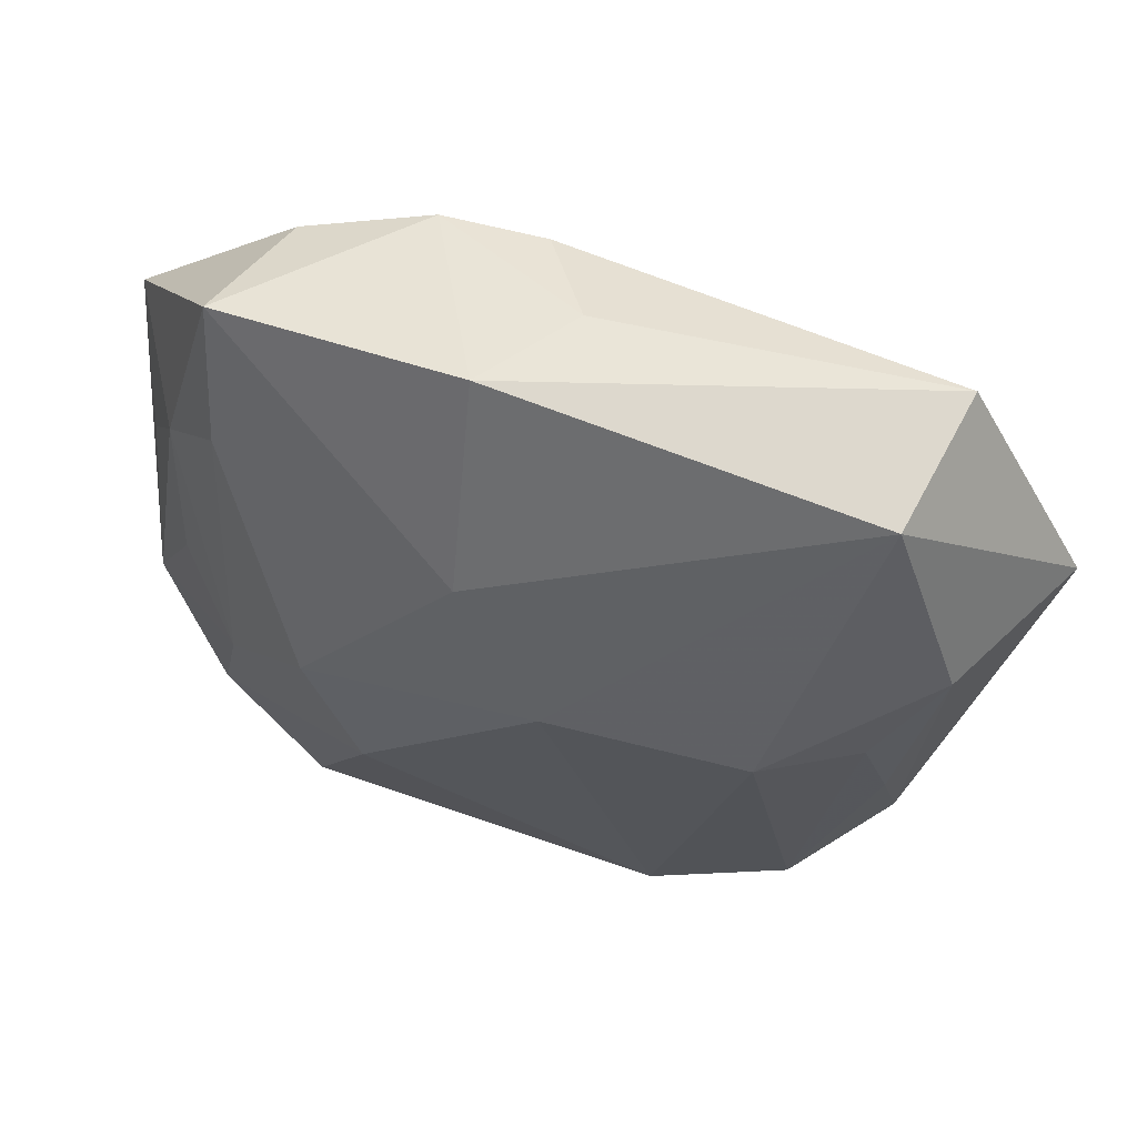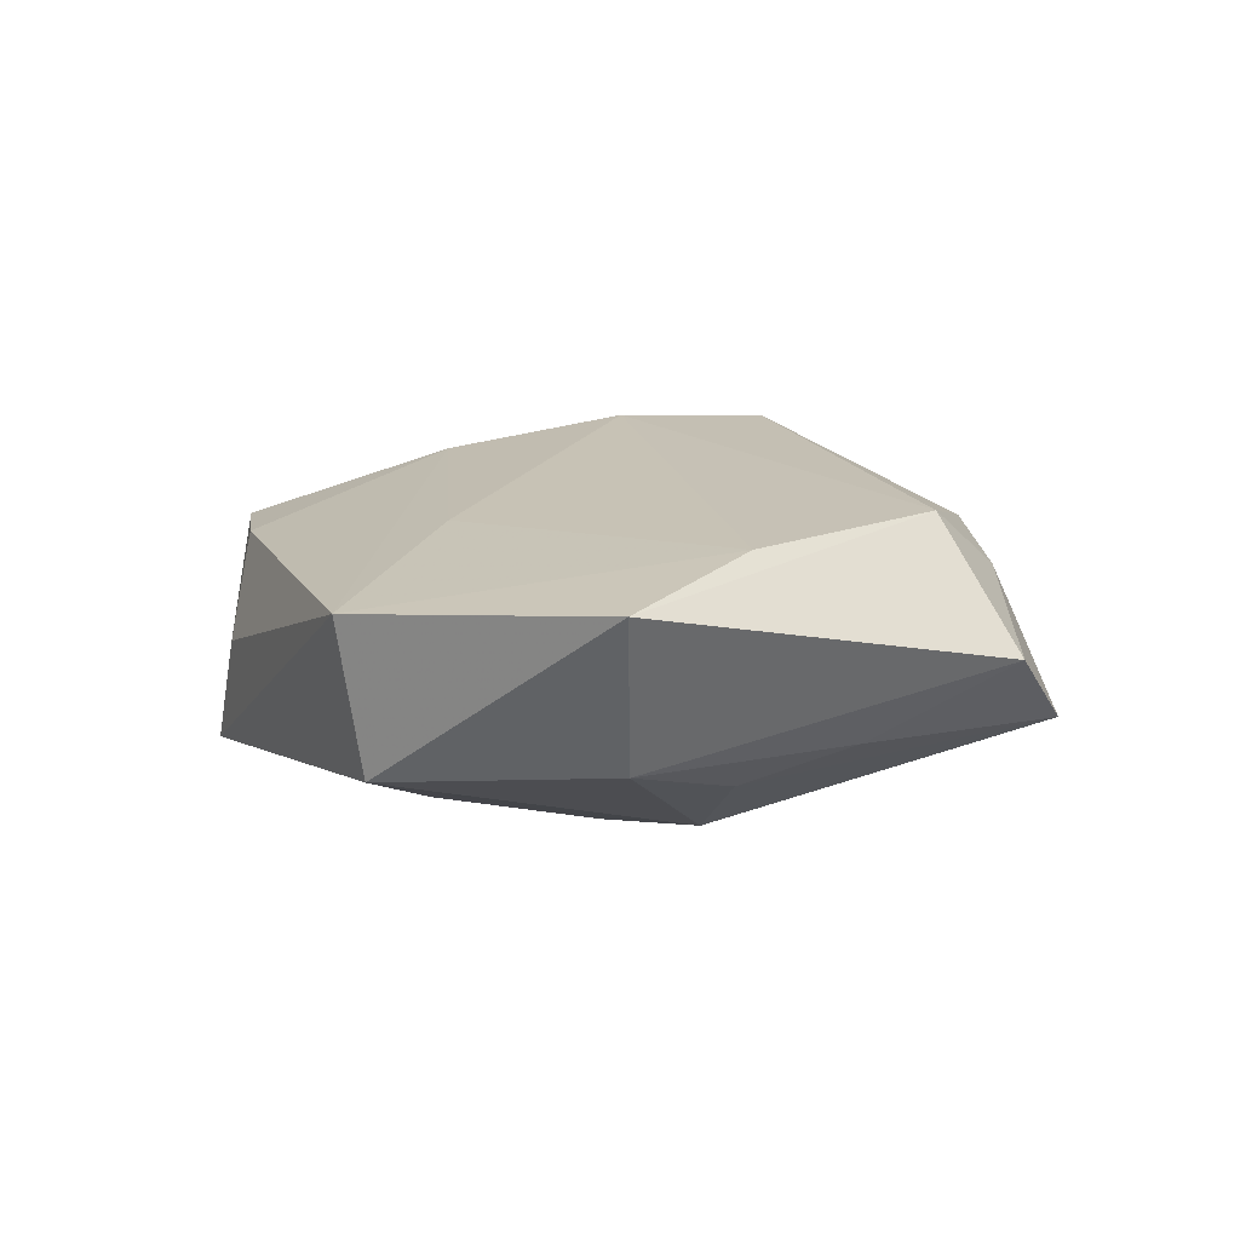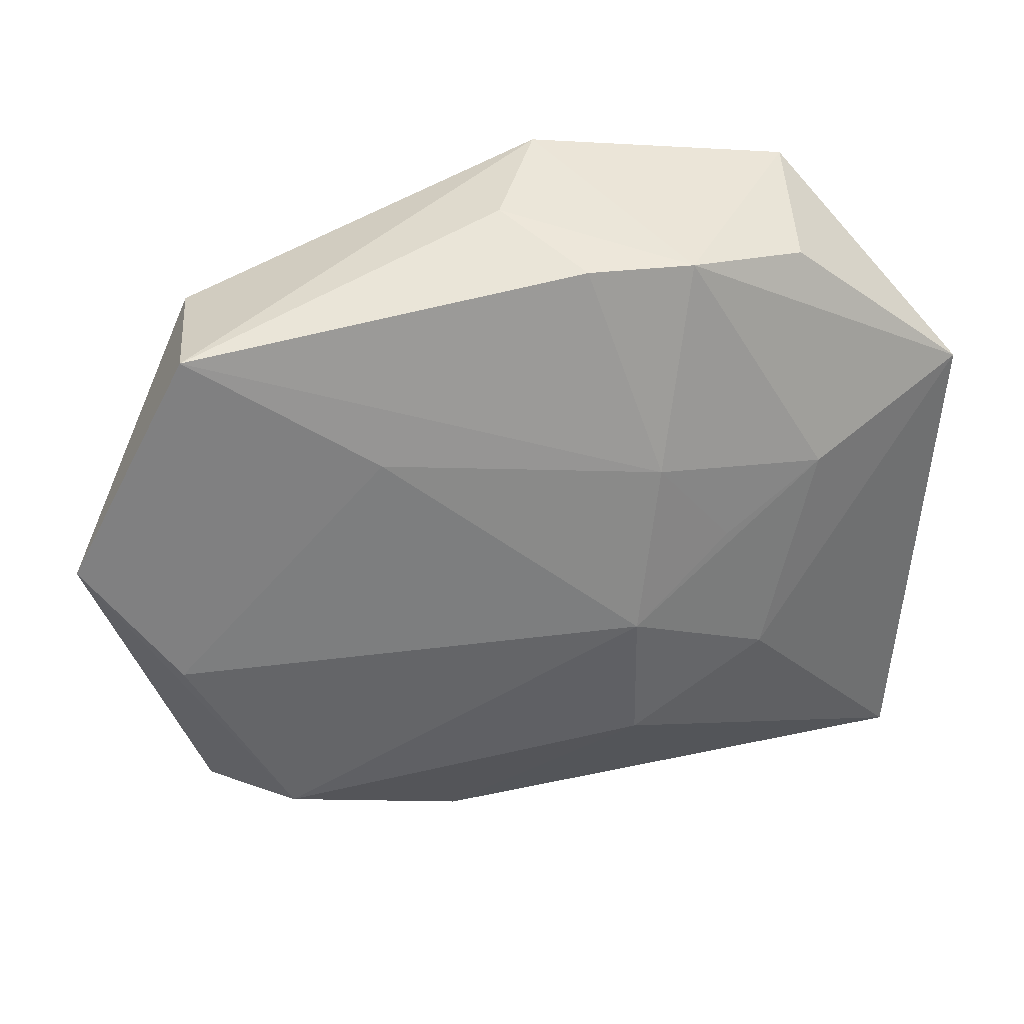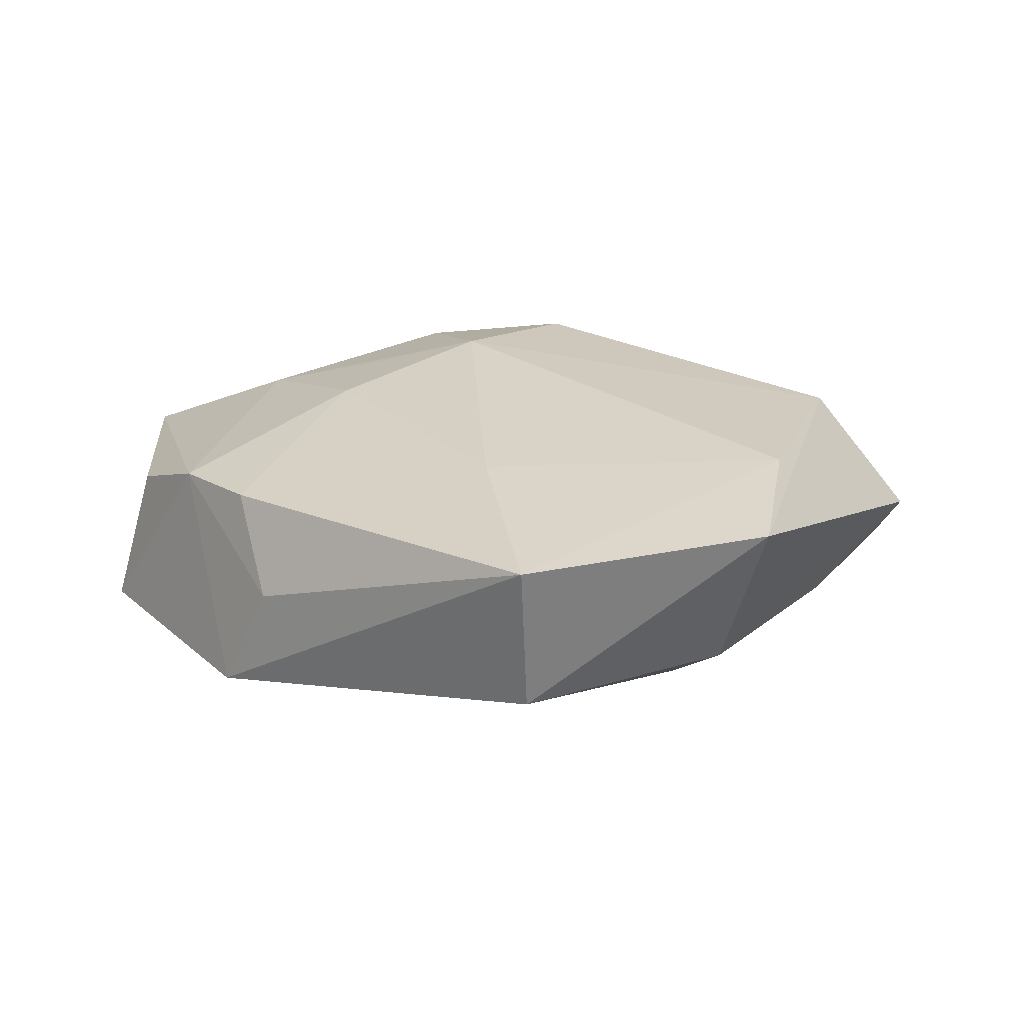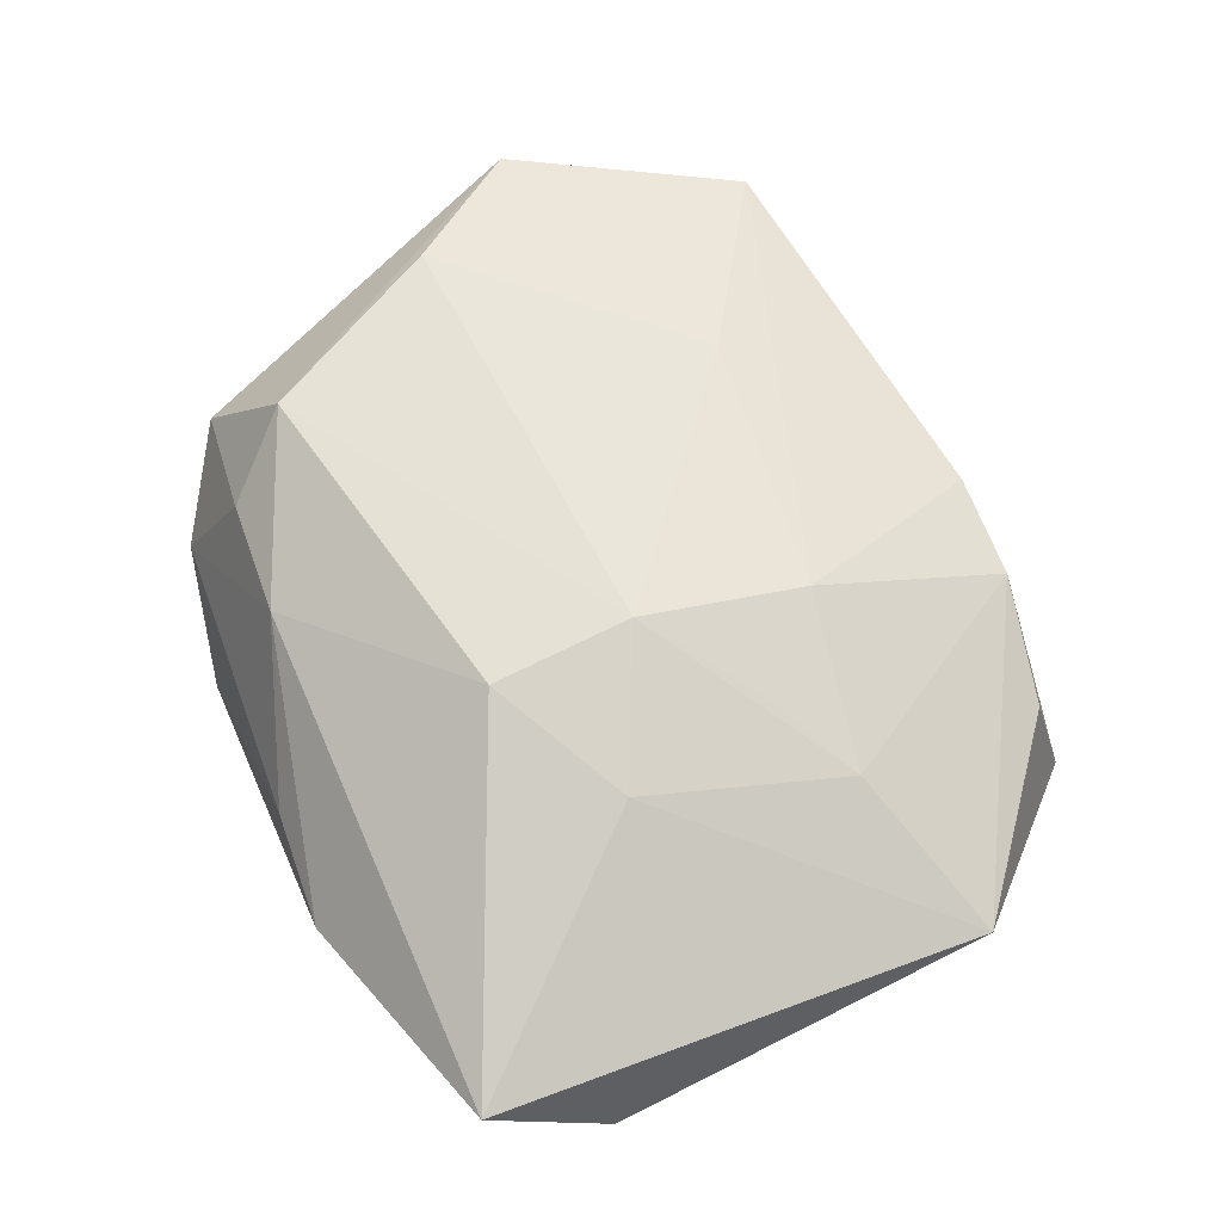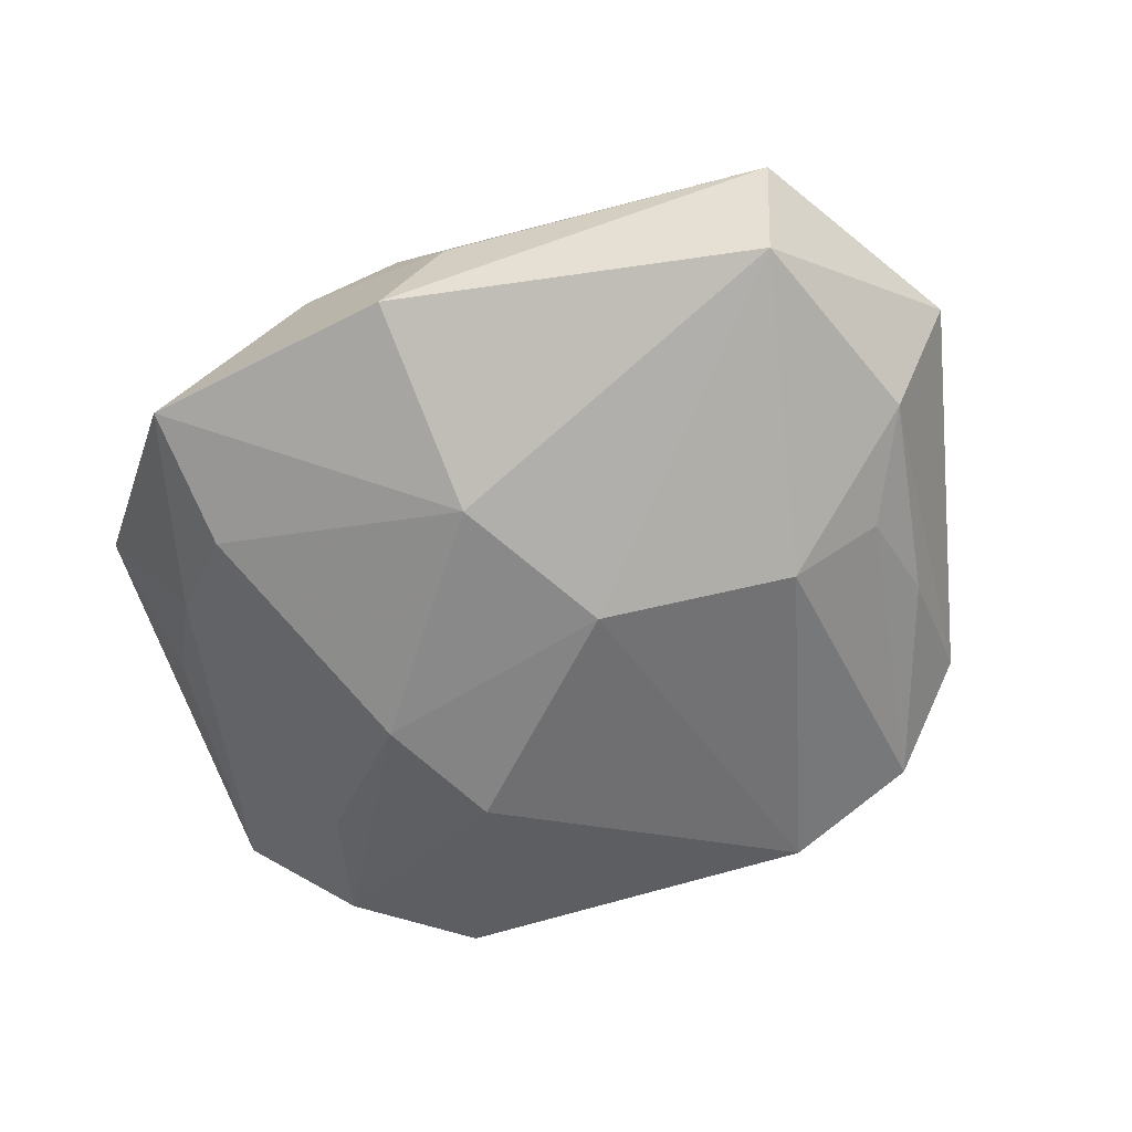
<metadata>
{"format":"obj","ext":"obj","renderer":"f3d","projection":"perspective","resolution":1024,"background":"white","views":[{"elev":54.9,"azim":-158.2,"up":"+Y"},{"elev":13.7,"azim":-101.8,"up":"+Z"},{"elev":38.2,"azim":-12.2,"up":"+Y"},{"elev":19.8,"azim":-133.6,"up":"+Z"},{"elev":65.9,"azim":65.1,"up":"+Z"},{"elev":-61.3,"azim":-159.2,"up":"+Z"}]}
</metadata>
<code>
v 0.01101 0.02833 0.007053
v -0.02999 -0.01083 -0.002915
v -0.02342 -0.02795 -0.003786
v -0.0392 0.007702 0.009273
v 0.00757 0.01261 0.01239
v 0.02717 -0.02214 -0.006894
v 0.02385 -0.01129 -0.009876
v -0.02849 -0.002163 -0.005919
v 0.005632 -0.01284 0.01458
v 0.02893 -0.004339 -0.006364
v -0.0303 -0.02249 0.00256
v -0.02934 0.02555 0.008022
v -0.02787 0.0235 -0.004183
v -0.03342 0.006377 -0.003268
v 0.01425 -0.001384 -0.01535
v -0.01476 0.01573 0.01103
v 0.00969 -0.01145 -0.01535
v 0.0009916 0.01535 -0.01479
v -0.03191 -0.00233 0.01166
v 0.003129 -0.03005 0.0005806
v -0.005611 0.002777 -0.01535
v 0.0328 0.004047 -0.001845
v 0.01352 0.005256 0.0123
v 0.01741 -0.02767 -0.009397
v 0.002433 0.02892 0.00733
v 0.02801 0.01166 -0.006686
v -0.01956 -0.02385 0.007089
v 0.01256 -0.03092 1.6e-06
v 0.001637 0.03187 -0.008892
v 0.02248 0.02898 -0.007542
v -0.02123 -0.001484 -0.01111
v 0.02186 0.00971 0.009814
v 0.02088 0.0263 0.003878
v 0.005345 -0.001123 0.015
v -0.009309 -0.02475 0.008687
v 0.03244 -0.02564 0.005445
v 0.03528 -0.01646 -0.001665
v 0.03528 0.01439 0.004011
v -0.003008 0.03094 -3.302e-05
v 0.02177 0.01774 -0.01055
v -0.02386 -0.01787 0.01216
v -0.0124 -0.03043 -0.007409
v 0.01708 -0.006947 0.01249
f 29 13 12
f 12 13 4
f 19 41 34
f 4 41 19
f 34 16 19
f 19 12 4
f 16 12 19
f 11 41 4
f 18 15 21
f 21 13 18
f 18 13 29
f 29 30 18
f 17 42 21
f 21 15 17
f 34 41 9
f 35 9 41
f 36 9 35
f 4 13 14
f 14 11 4
f 5 16 34
f 25 12 5
f 5 12 16
f 43 32 34
f 34 9 43
f 43 9 36
f 1 30 29
f 25 5 1
f 1 5 32
f 29 12 39
f 39 12 25
f 39 1 29
f 25 1 39
f 36 35 28
f 41 11 27
f 27 35 41
f 11 3 27
f 27 3 35
f 15 18 40
f 40 18 30
f 6 17 15
f 31 14 13
f 31 13 21
f 21 42 31
f 42 3 31
f 34 32 23
f 23 5 34
f 32 5 23
f 38 1 32
f 38 43 36
f 32 43 38
f 20 28 35
f 35 3 20
f 42 28 20
f 20 3 42
f 26 40 30
f 26 38 22
f 30 38 26
f 36 28 24
f 24 6 36
f 24 28 42
f 42 17 24
f 17 6 24
f 36 6 37
f 22 38 37
f 37 38 36
f 37 26 22
f 10 26 37
f 7 6 15
f 15 40 7
f 10 37 7
f 7 37 6
f 7 26 10
f 40 26 7
f 11 14 2
f 2 3 11
f 30 1 33
f 33 38 30
f 1 38 33
f 8 31 3
f 3 2 8
f 14 31 8
f 8 2 14

</code>
